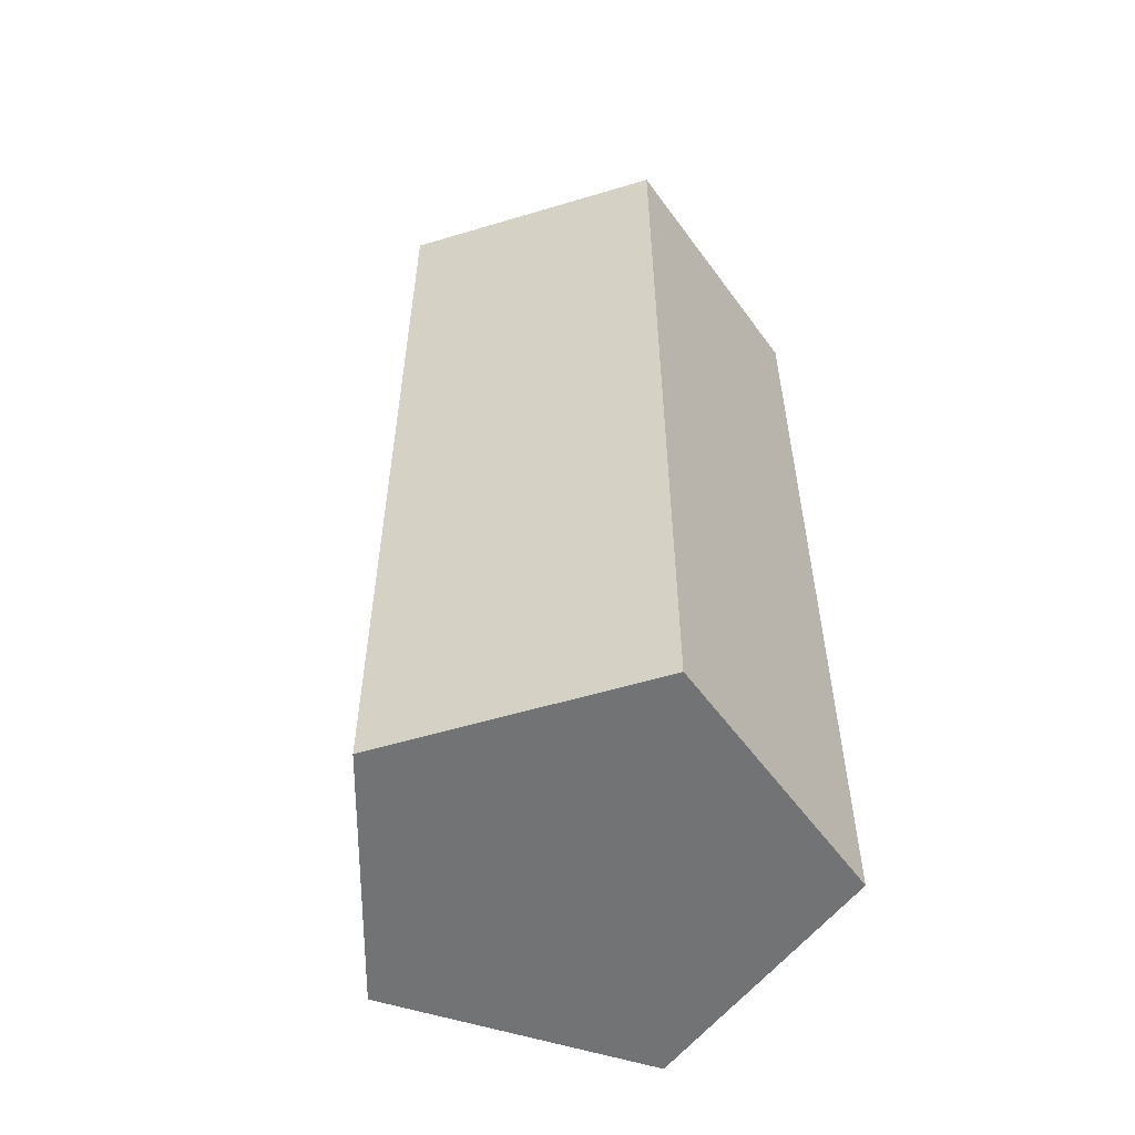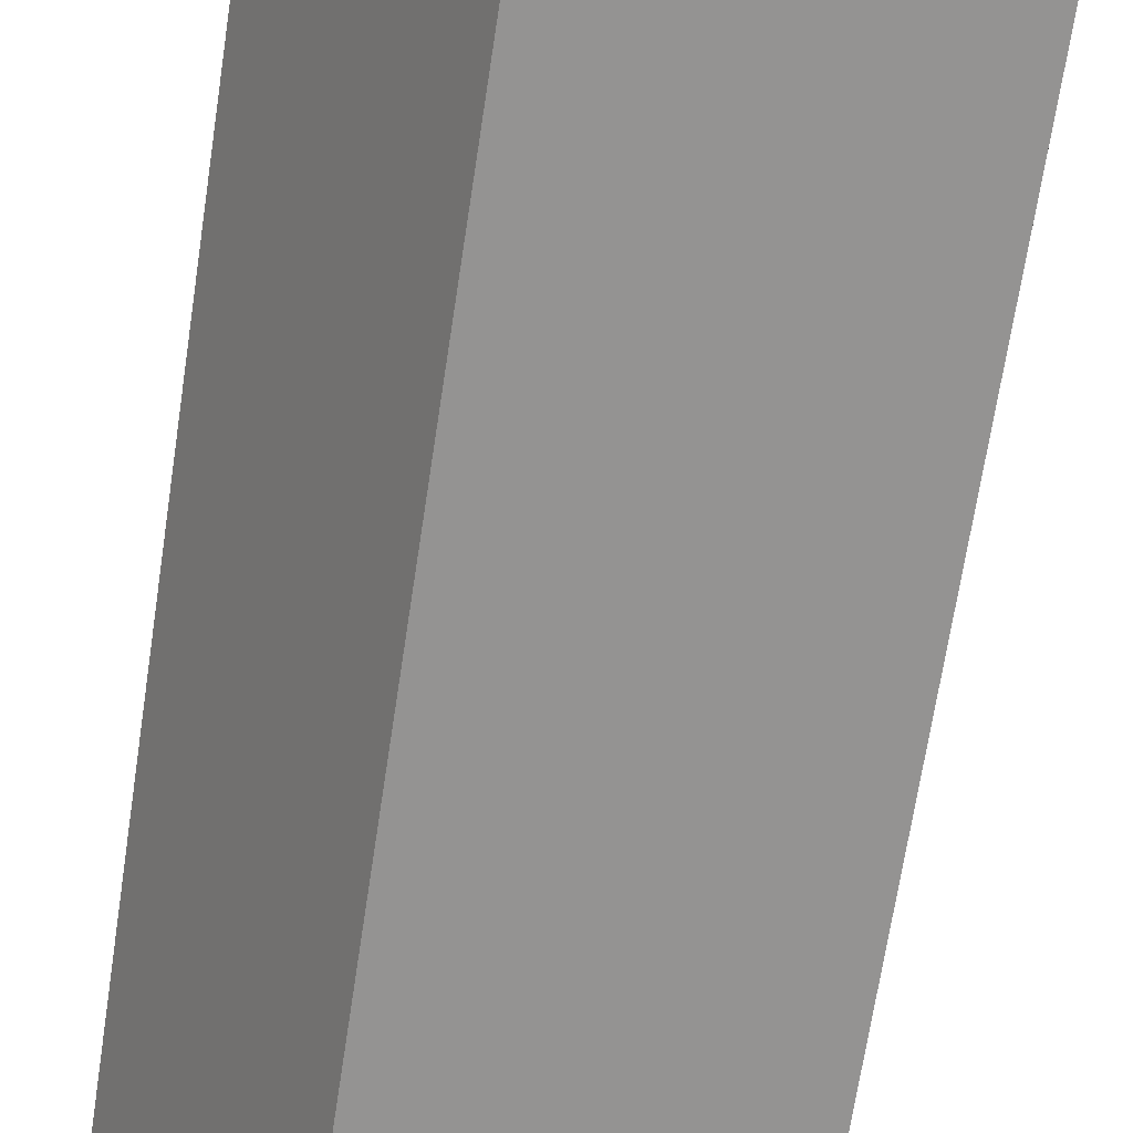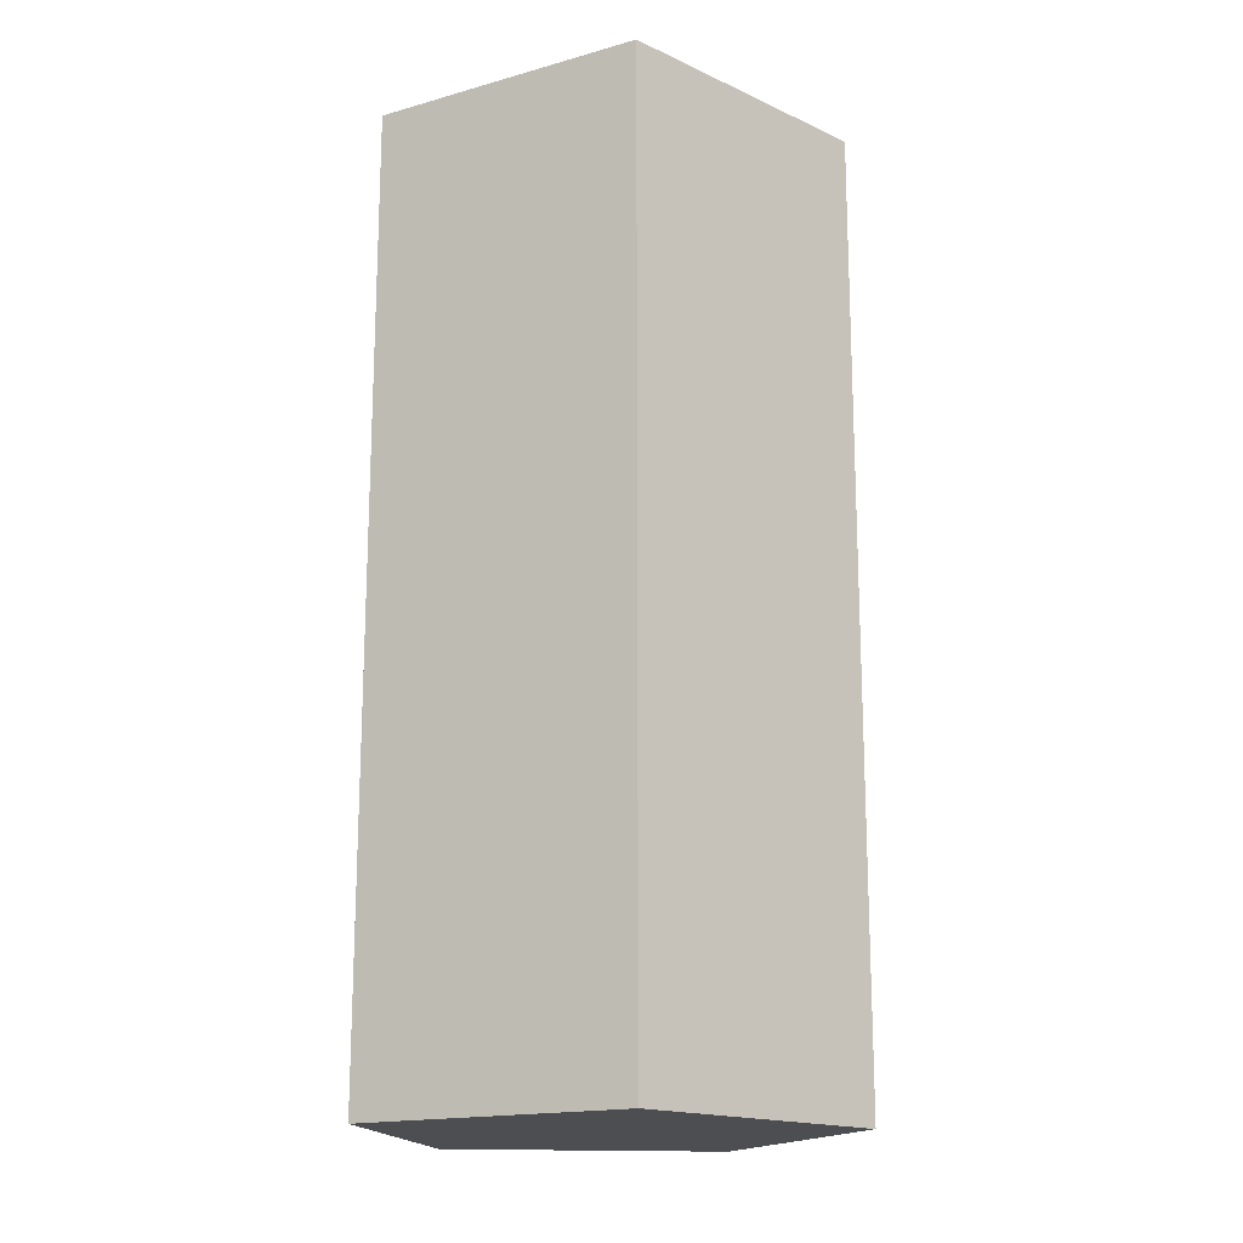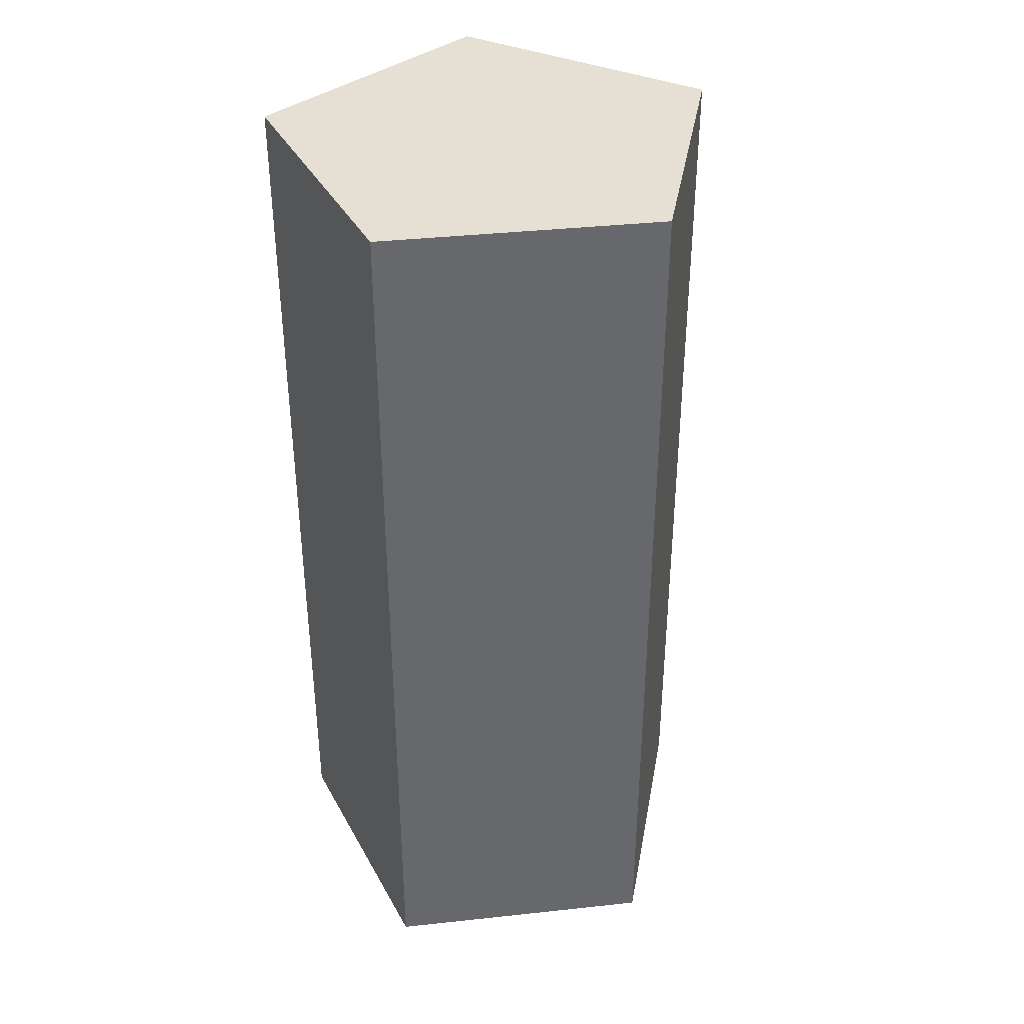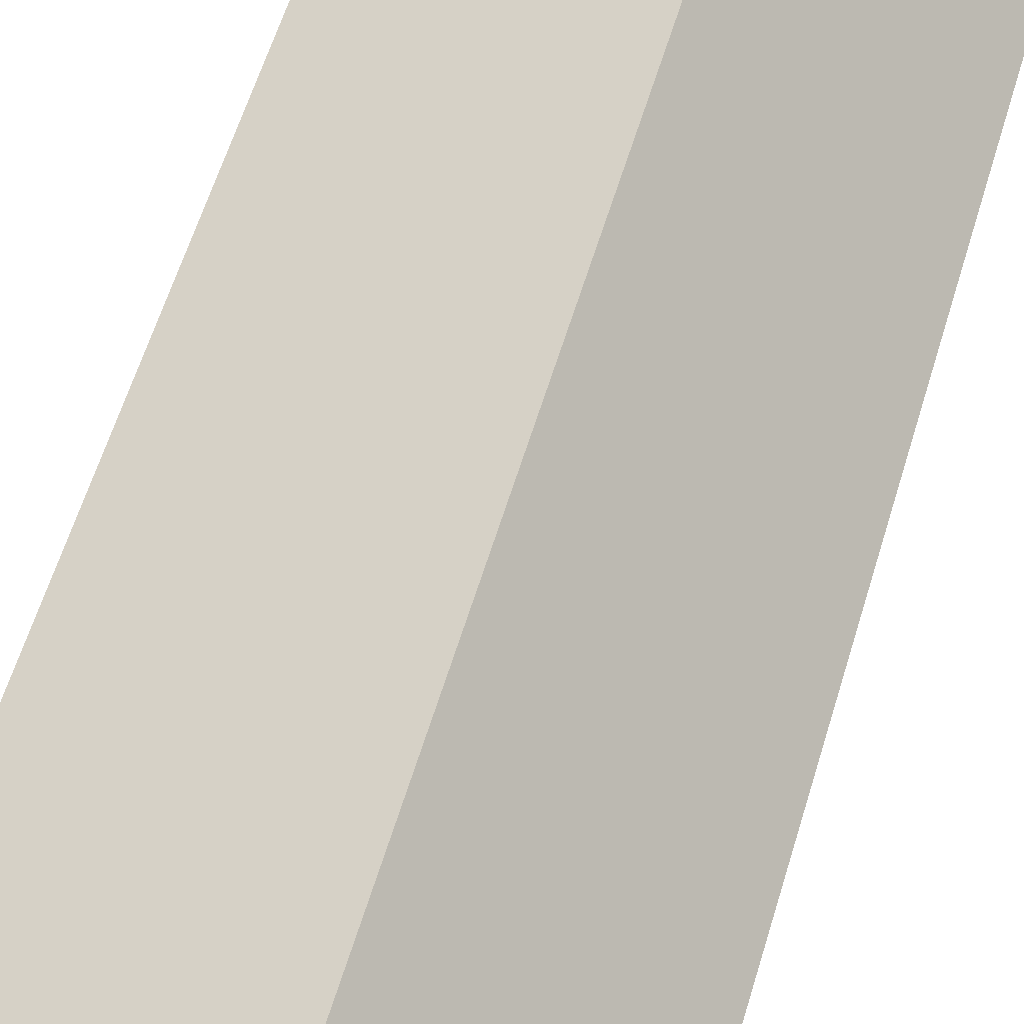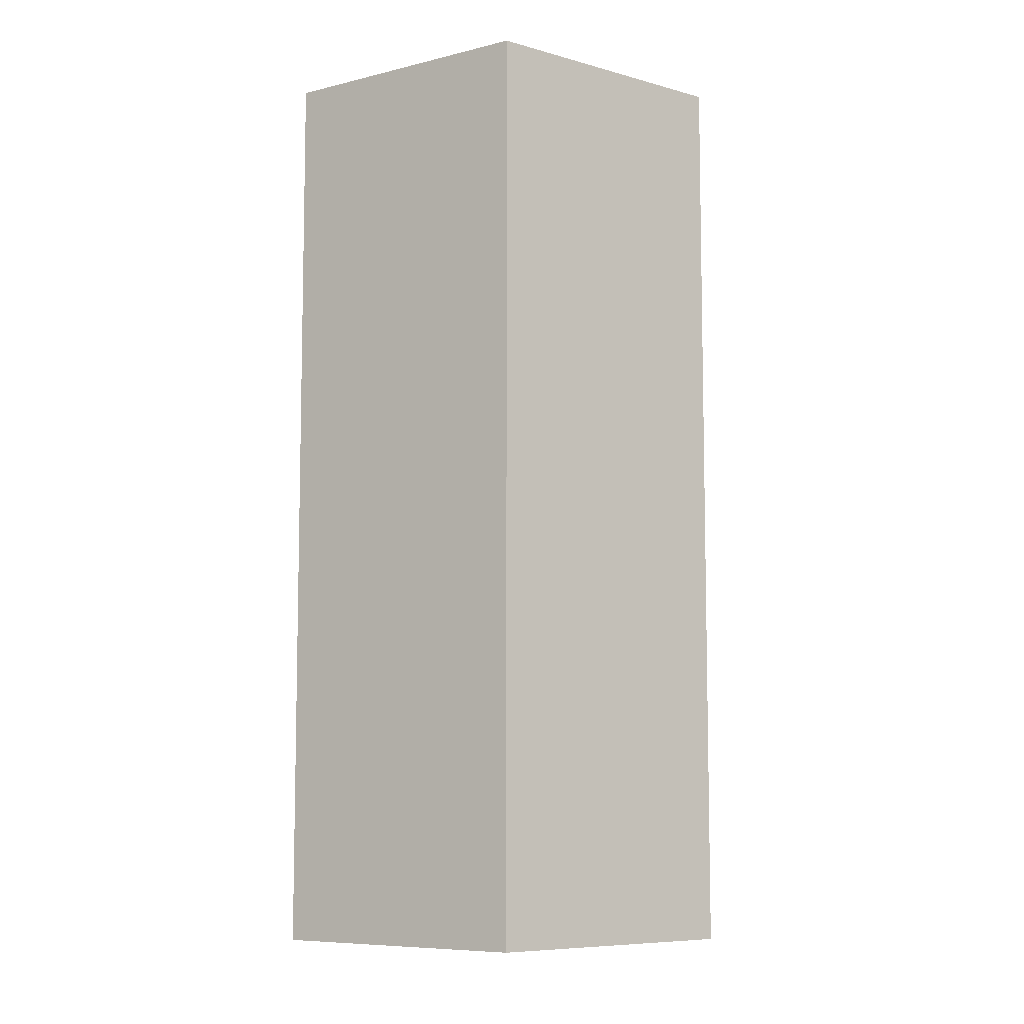
<metadata>
{"format":"obj","ext":"obj","renderer":"f3d","projection":"perspective","resolution":1024,"background":"white","views":[{"elev":-55.9,"azim":136.5,"up":"+Y"},{"elev":-68.1,"azim":171.4,"up":"+Z"},{"elev":-17.1,"azim":-67.5,"up":"+Y"},{"elev":38.0,"azim":-32.8,"up":"+Y"},{"elev":61.6,"azim":17.0,"up":"+Z"},{"elev":-8.0,"azim":9.4,"up":"+Y"}]}
</metadata>
<code>
v 0.09558 0 0.4908
v 0.09558 2 0.4908
v -0.4372 0 0.2426
v -0.4372 2 0.2426
v -0.3658 0 -0.3409
v -0.3658 2 -0.3409
v 0.2111 0 -0.4532
v 0.2111 2 -0.4532
v 0.4963 0 0.06076
v 0.4963 2 0.06076
f 2 3 1
f 4 5 3
f 6 7 5
f 10 8 6
f 8 9 7
f 10 1 9
f 3 7 9
f 2 4 3
f 4 6 5
f 6 8 7
f 6 4 2
f 2 10 6
f 8 10 9
f 10 2 1
f 9 1 3
f 3 5 7

</code>
